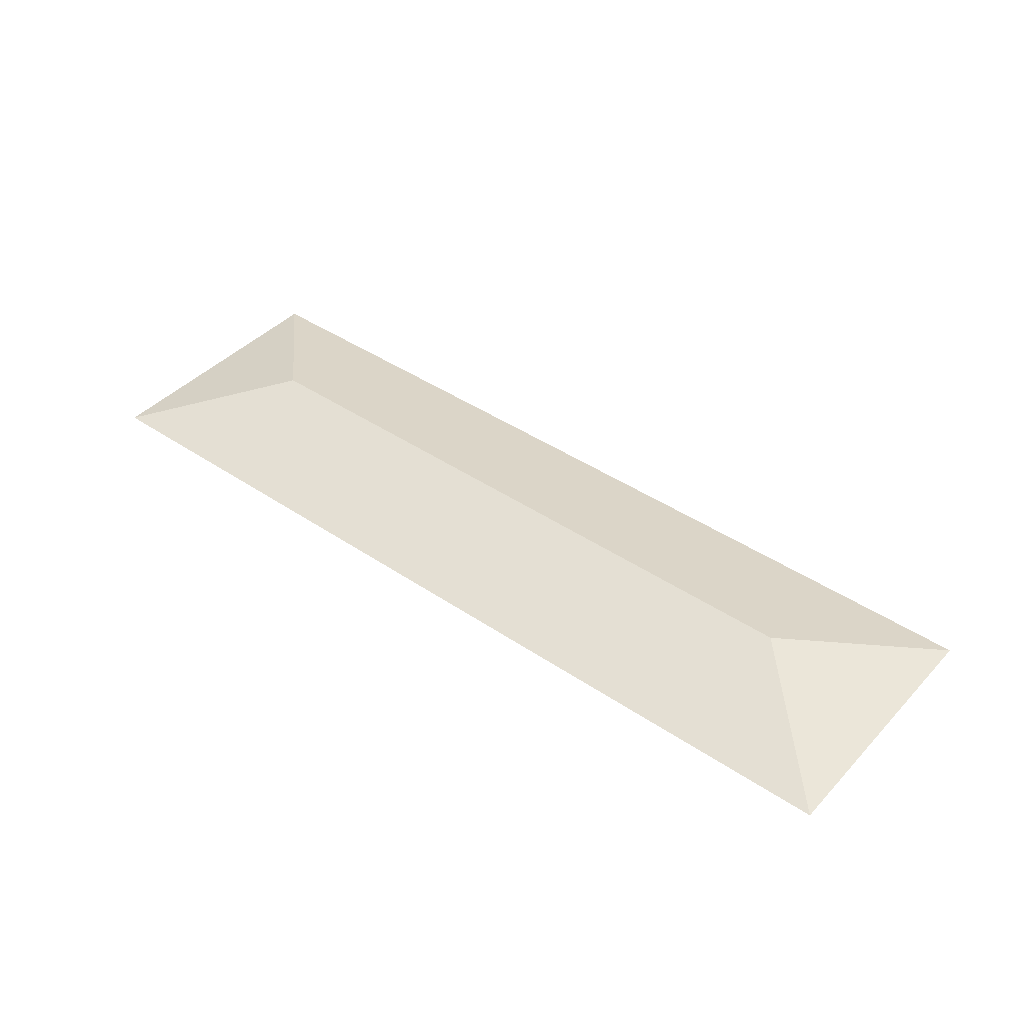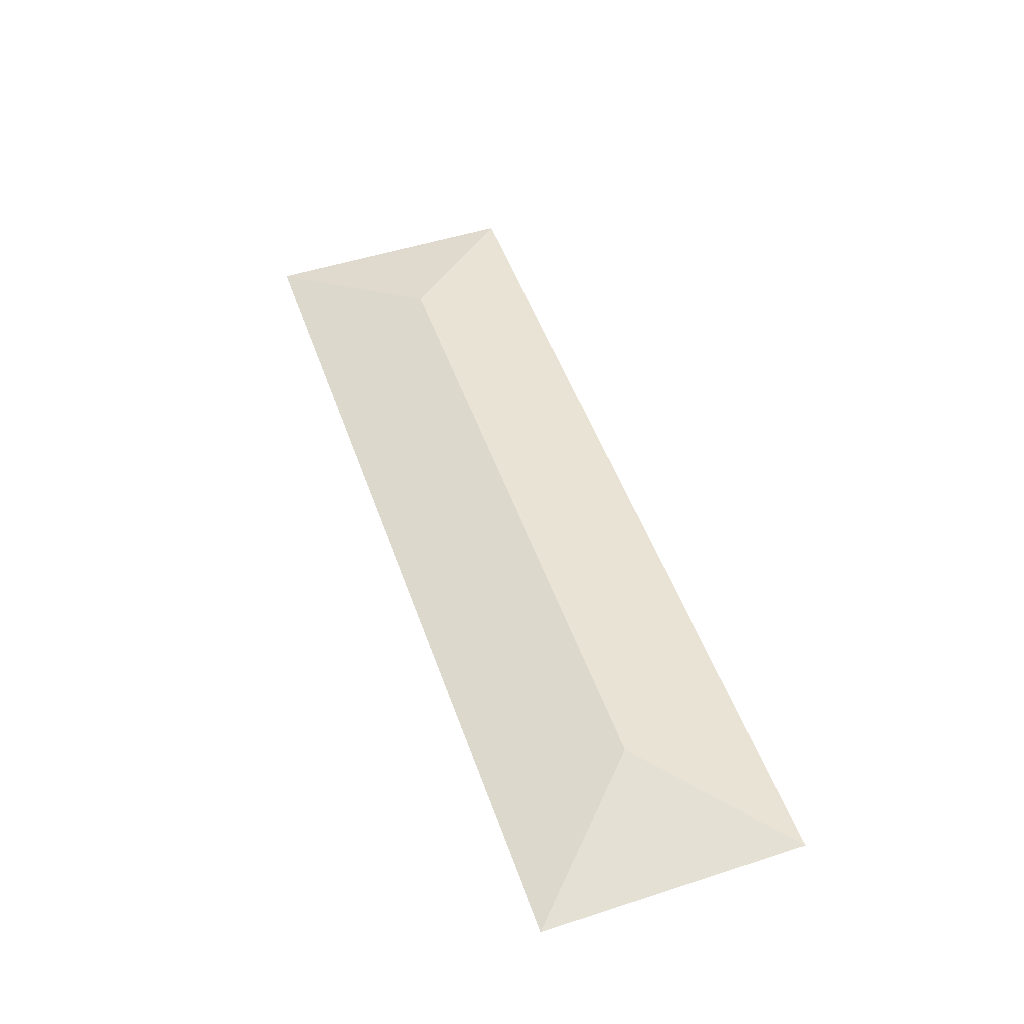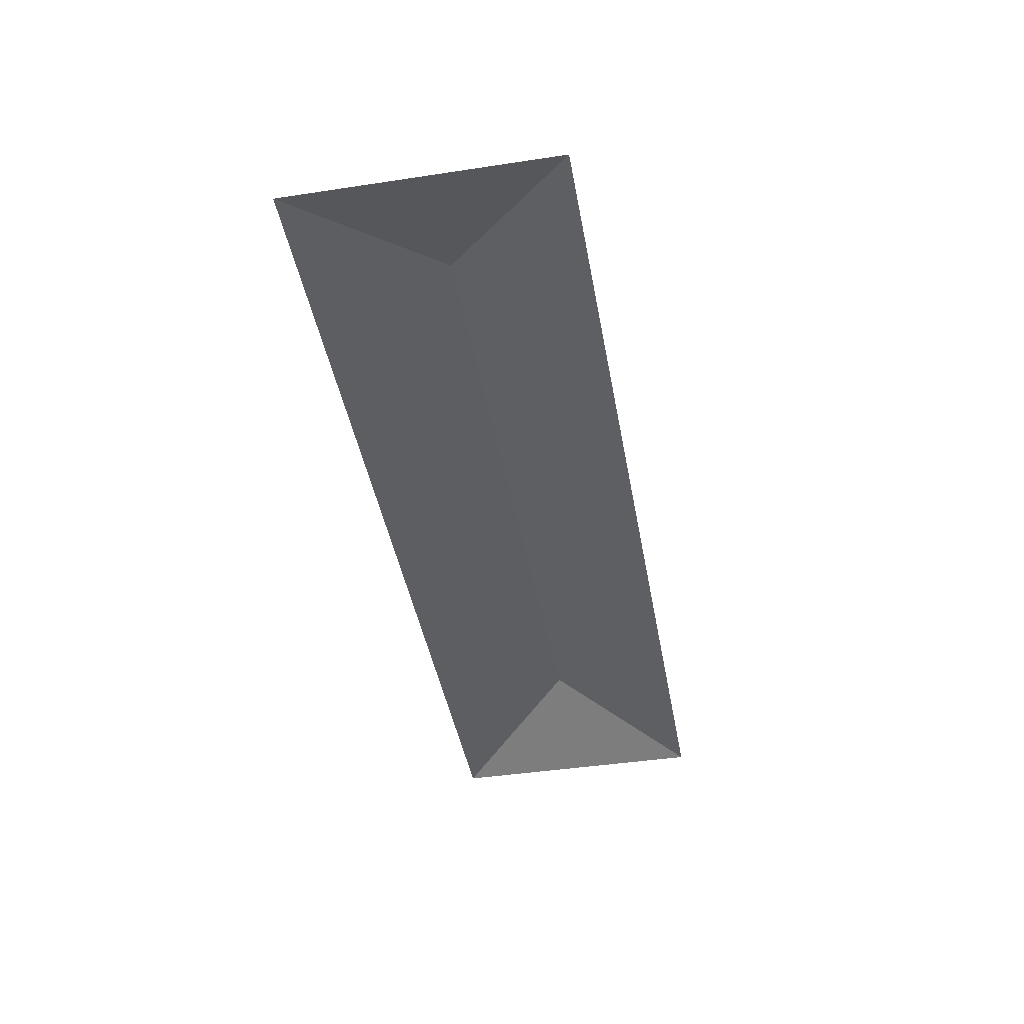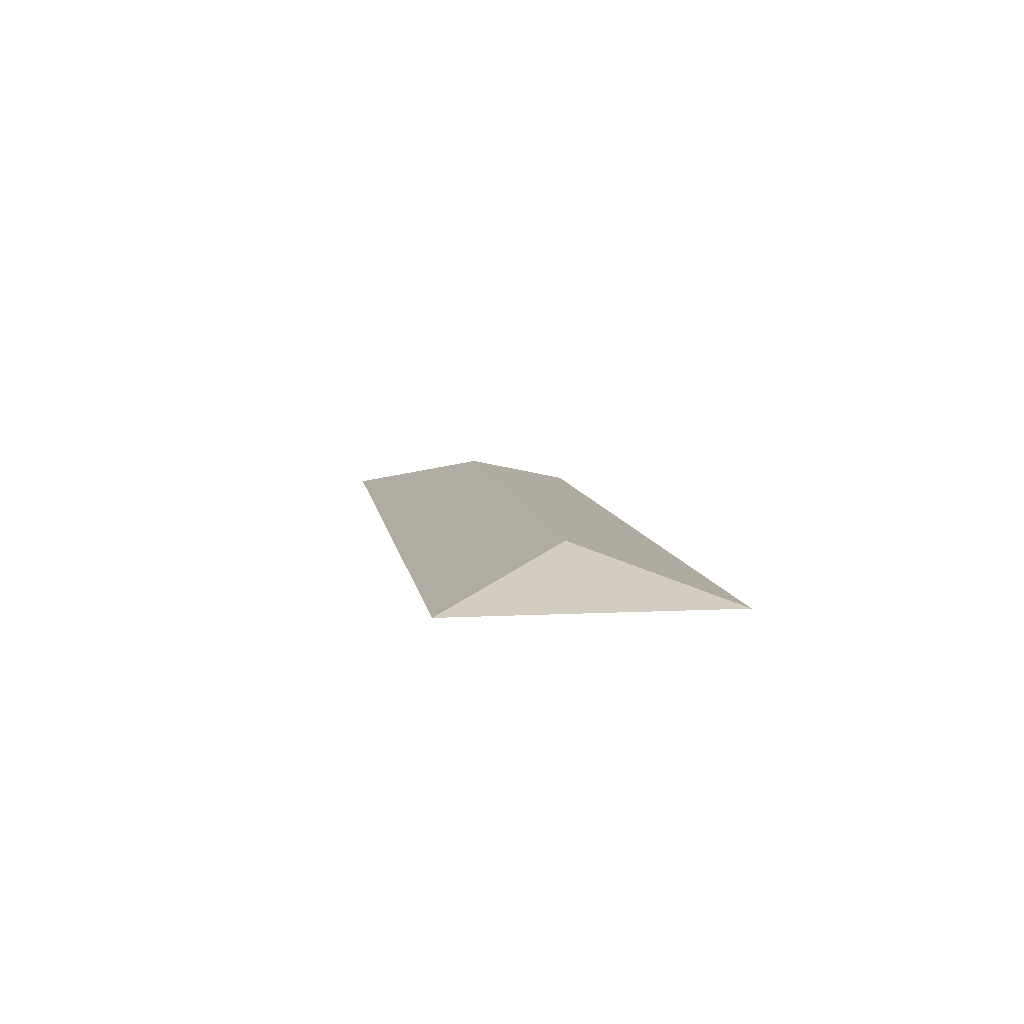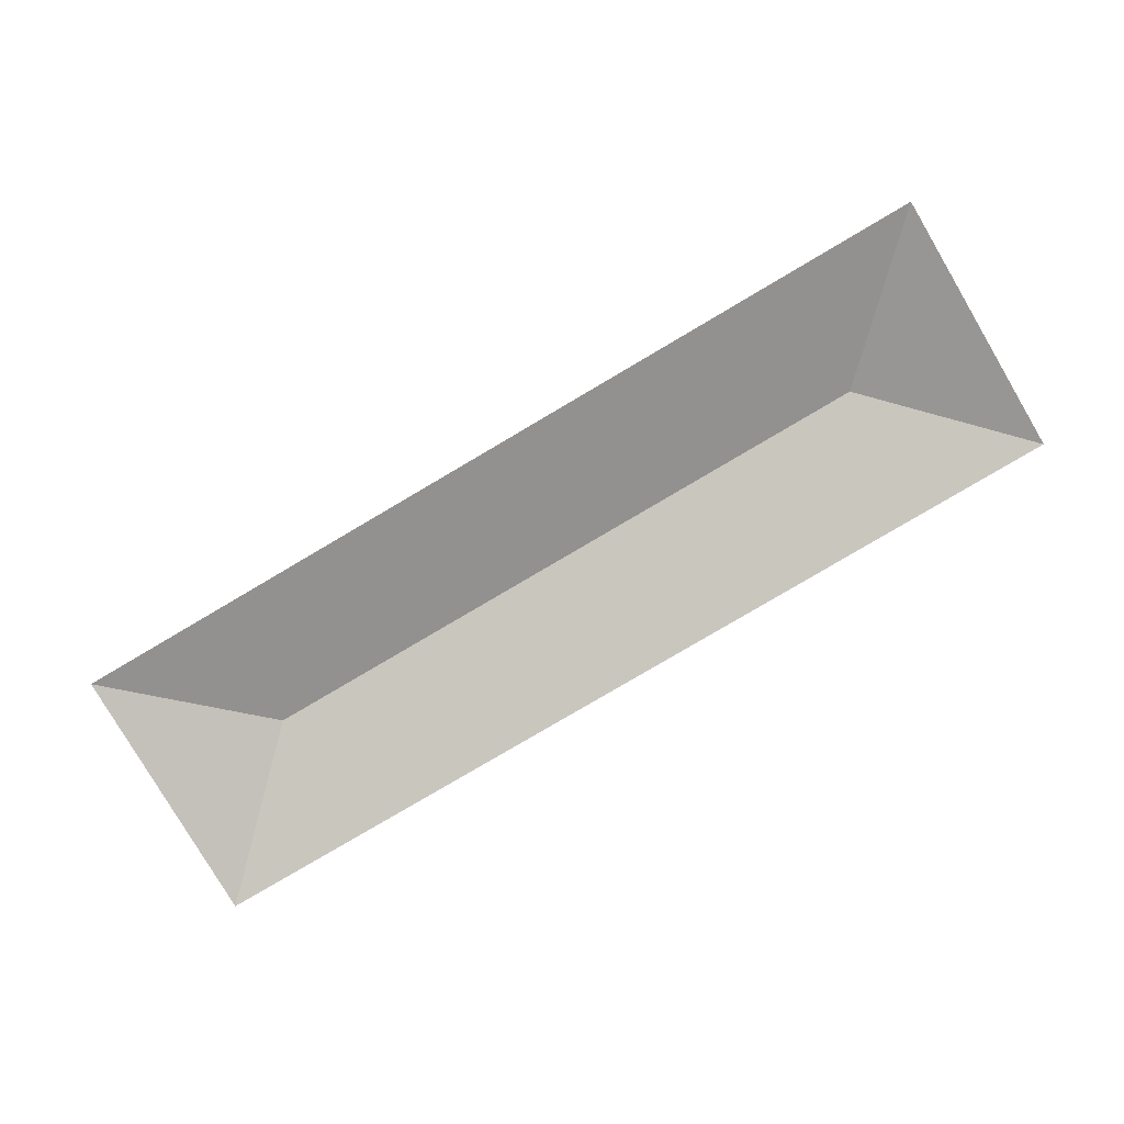
<metadata>
{"format":"obj","ext":"obj","renderer":"f3d","projection":"perspective","resolution":1024,"background":"white","views":[{"elev":42.2,"azim":-141.0,"up":"+Y"},{"elev":51.0,"azim":70.7,"up":"+Y"},{"elev":-43.1,"azim":-79.8,"up":"+Y"},{"elev":8.0,"azim":-98.4,"up":"+Y"},{"elev":-80.0,"azim":30.5,"up":"+Y"}]}
</metadata>
<code>
g Body_LOD1
v -3.505 0.4233 -1.907e-06
v -4.927 -1.907e-06 1.427
v -4.927 -1.907e-06 -1.427
v -3.505 0.4233 -1.907e-06
v 3.505 0.4233 -1.907e-06
v 4.927 -1.907e-06 1.427
v -4.927 -1.907e-06 1.427
v 3.505 0.4233 -1.907e-06
v -3.505 0.4233 -1.907e-06
v -4.927 -1.907e-06 -1.427
v 4.927 -1.907e-06 -1.427
v 3.505 0.4233 -1.907e-06
v 4.927 -1.907e-06 -1.427
v 4.927 -1.907e-06 1.427
g Body_LOD1_0
f 3 2 1
f 6 5 4
f 7 6 4
f 10 9 8
f 11 10 8
f 14 13 12

</code>
